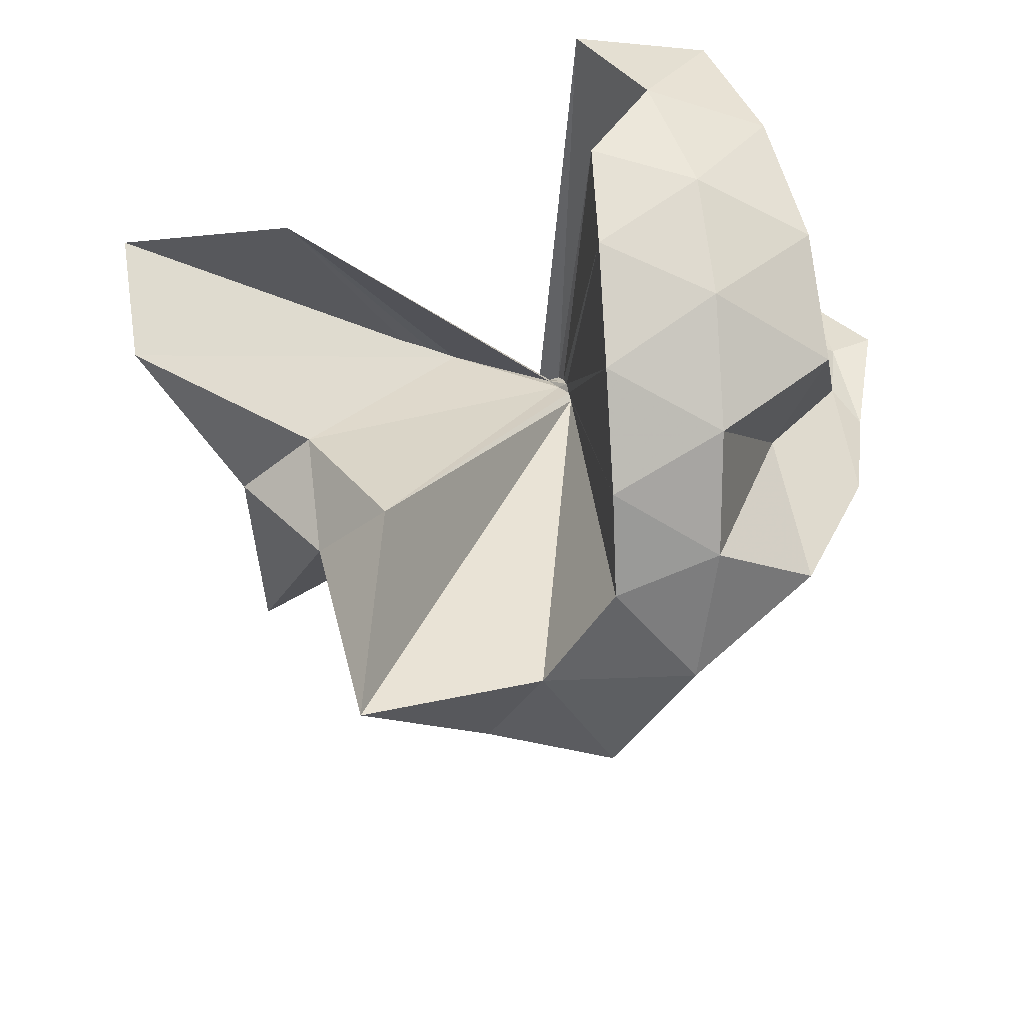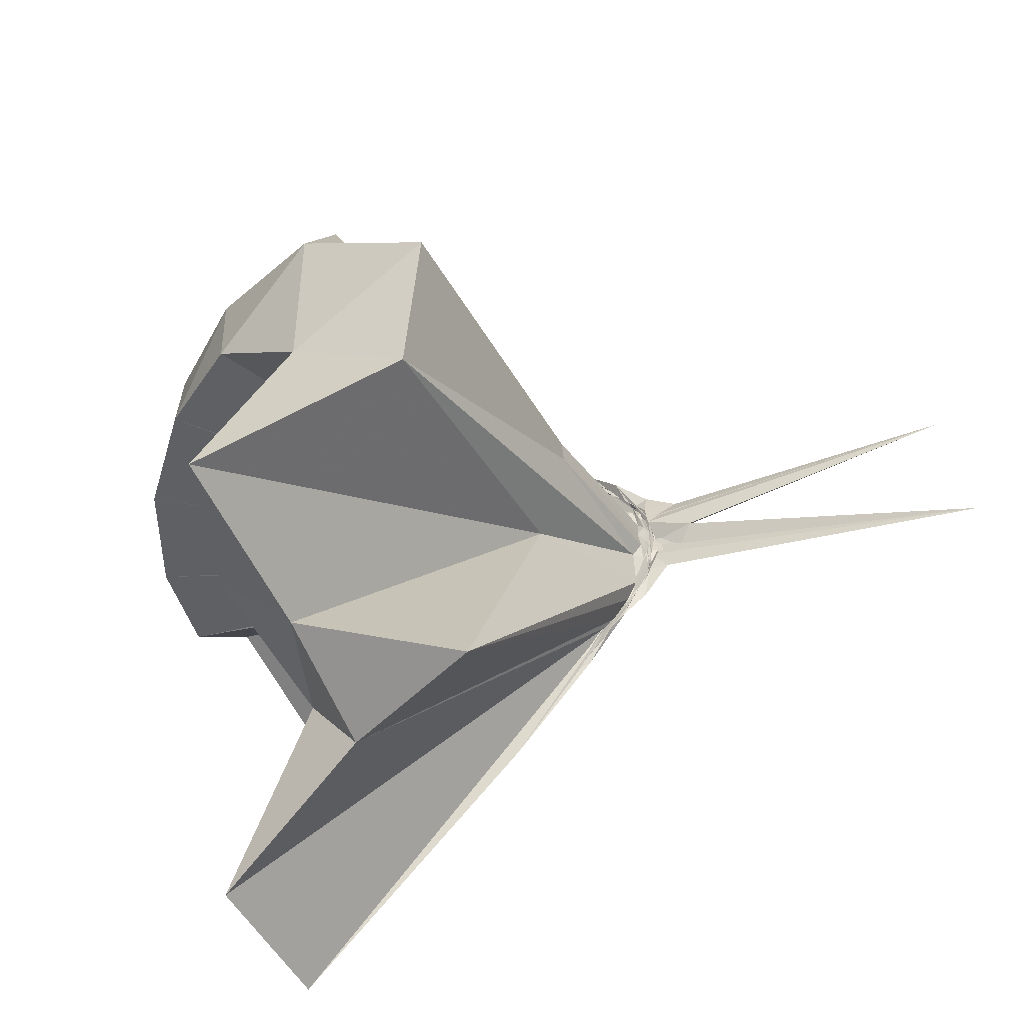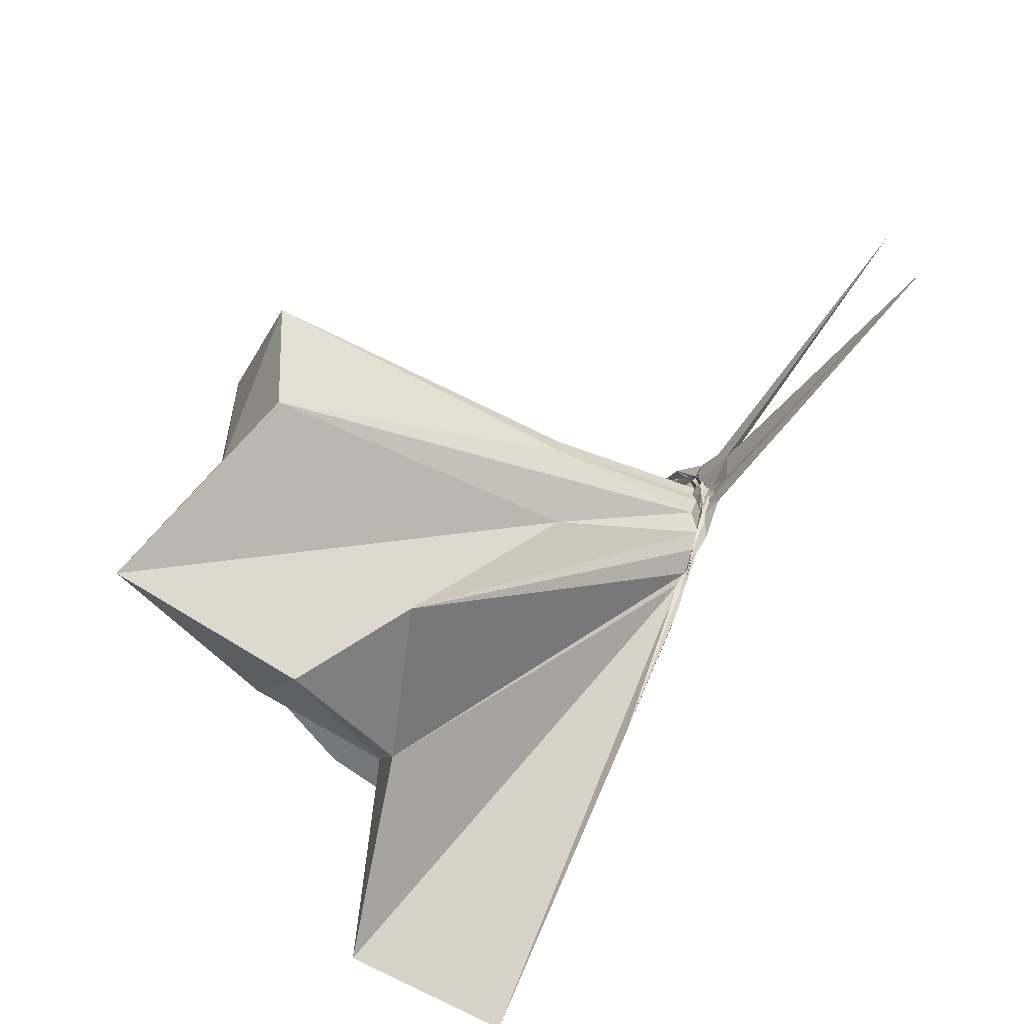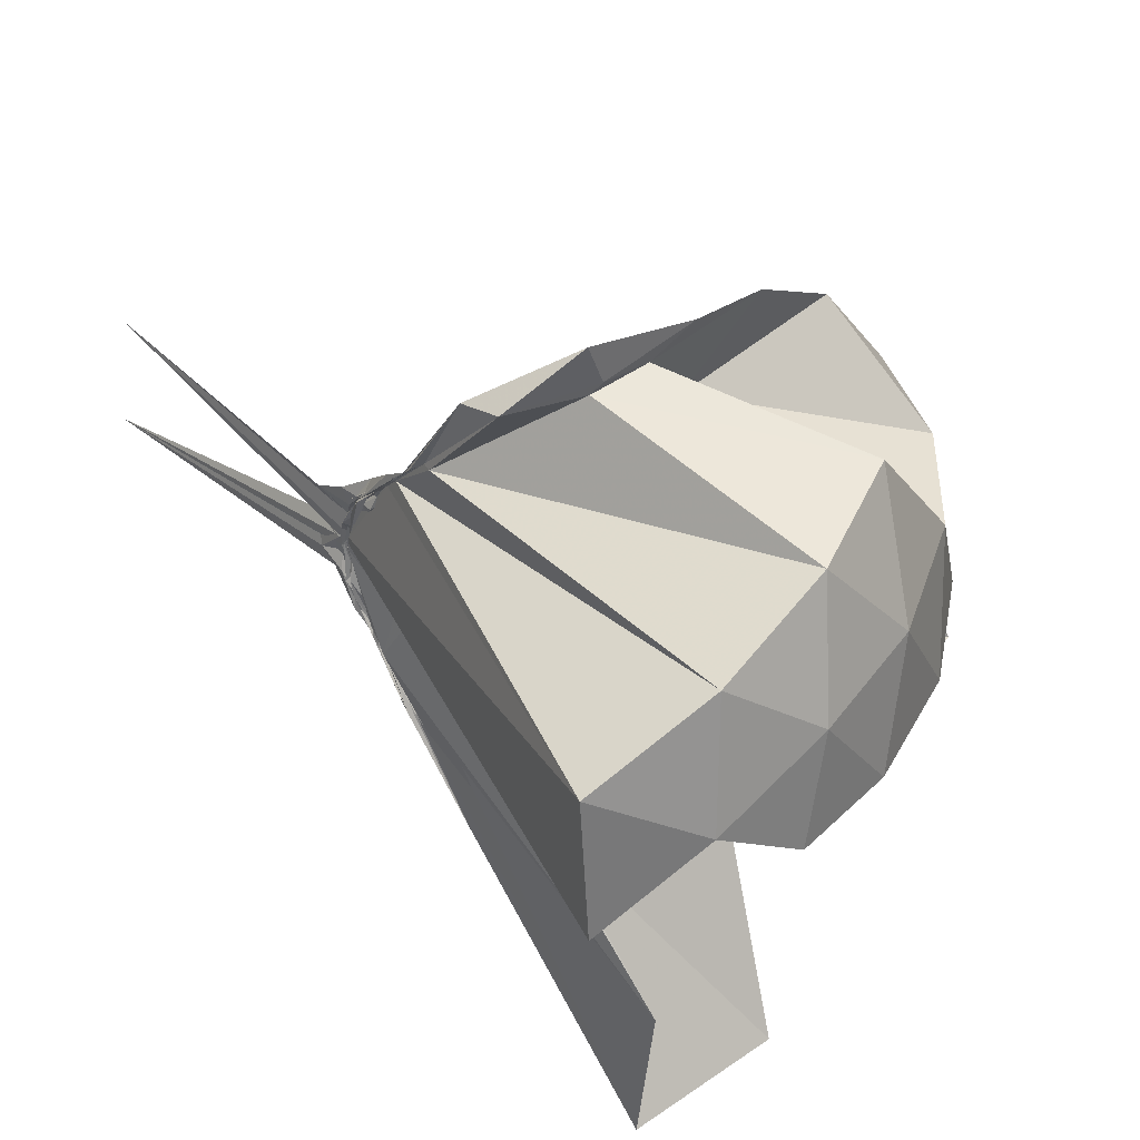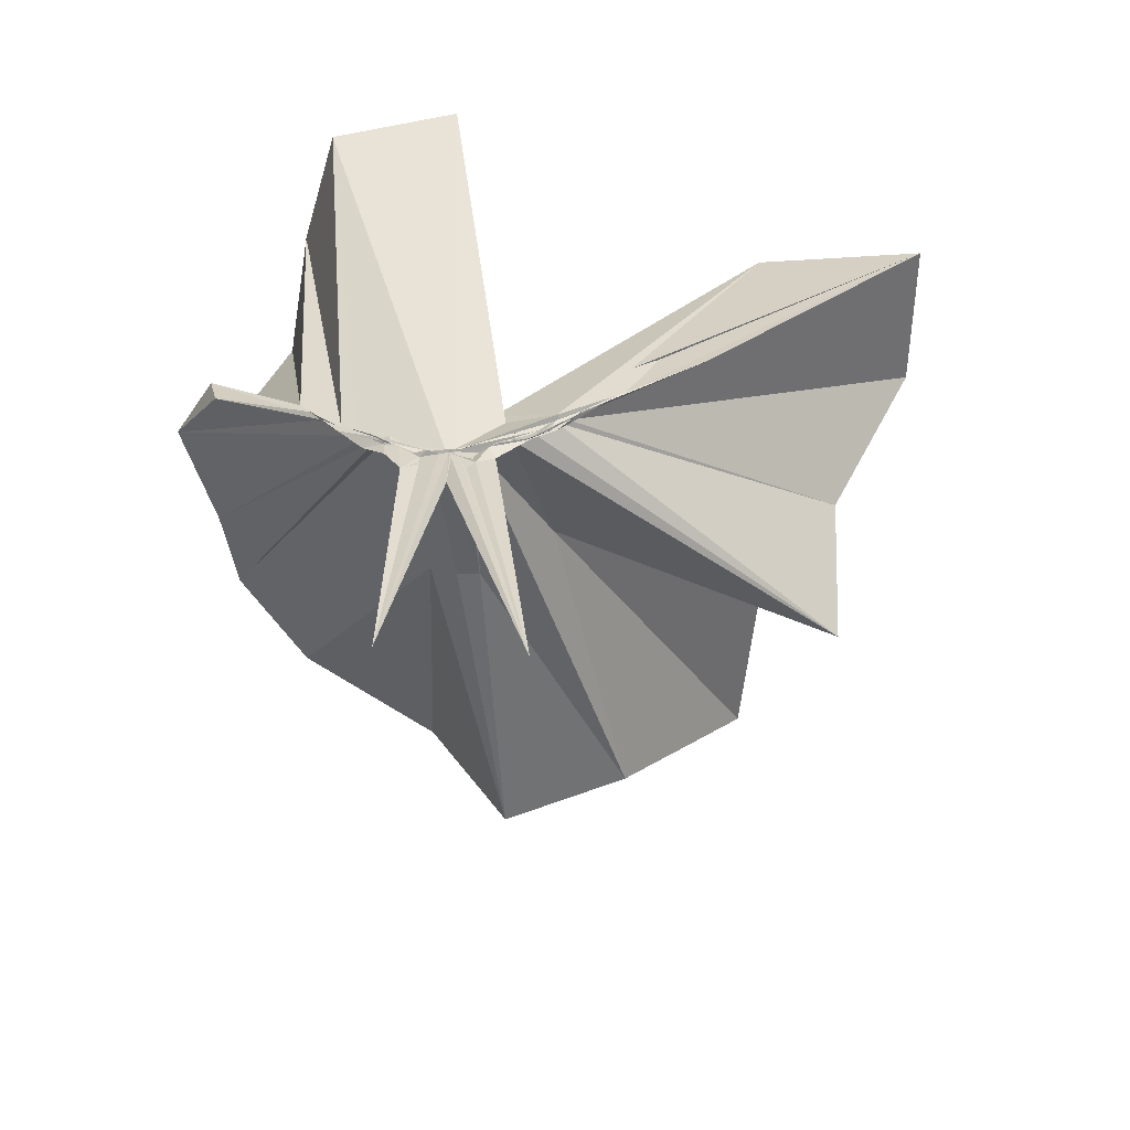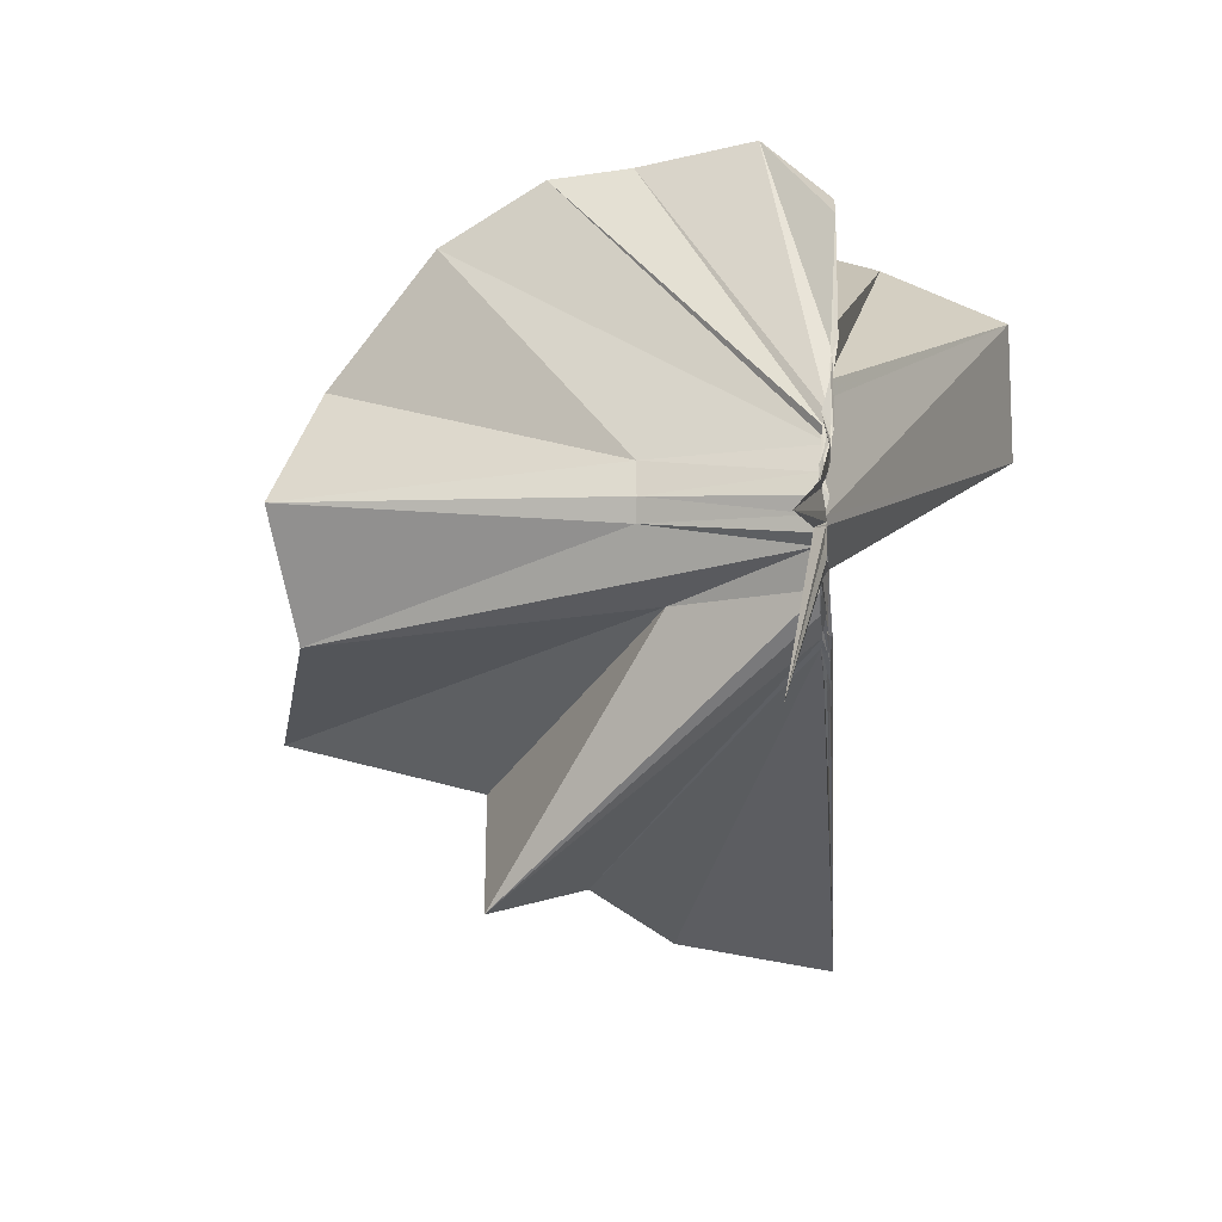
<metadata>
{"format":"obj","ext":"obj","renderer":"f3d","projection":"perspective","resolution":1024,"background":"white","views":[{"elev":58.6,"azim":86.9,"up":"+Z"},{"elev":-42.9,"azim":112.0,"up":"+Y"},{"elev":-58.5,"azim":146.6,"up":"+Y"},{"elev":41.9,"azim":-41.7,"up":"+Y"},{"elev":-58.2,"azim":-84.7,"up":"+Z"},{"elev":9.6,"azim":-172.0,"up":"+Y"}]}
</metadata>
<code>
v -0.9087 -0.1032 1.088
v -1.004 -0.08971 -0.0728
v -0.0685 -0.09646 0.6039
v -0.1354 0.1336 0.644
v -0.5709 0.3186 0.407
v -0.6872 0.4709 0.4426
v -0.7989 0.4857 0.4448
v -0.9807 0.4662 0.3777
v -0.9935 0.2462 0.1811
v -0.9966 0.1388 0.07526
v -1.005 0.1201 0.06112
v -0.9864 0.008629 -0.03155
v -1.004 -0.09445 -0.05901
v -1.003 -0.1046 -0.05946
v -1.003 -0.2998 0.02246
v -0.9861 -0.3261 0.04284
v -0.992 -0.4606 0.148
v -0.9729 -1.162 0.7555
v -0.6312 -1.124 0.7888
v -0.5372 -0.7588 0.5623
v -0.2748 -0.5874 0.6637
v -0.874 -0.1302 0.1728
v 0.01368 0.08465 0.3722
v -0.2044 0.3656 0.4122
v -0.4161 0.4984 0.4459
v -0.5857 0.522 0.4554
v -0.8309 0.5756 0.44
v -0.9895 0.4446 0.2838
v -1.007 0.2194 0.1517
v -0.9958 0.1086 0.04927
v -1.008 0.07732 0.02401
v -0.9915 -0.07907 -0.06121
v -0.9906 -0.1004 -0.06409
v -1 -0.276 -0.002815
v -1.005 -0.3135 0.02591
v -0.9938 -0.4386 0.1227
v -0.9897 -0.6421 0.2691
v -0.9911 -0.3378 0.05015
v -0.4986 -0.9175 0.4361
v -0.2812 -0.7419 0.4935
v 0.1462 -0.6575 0.5194
v 0.01196 -0.2564 0.379
v -0.6428 -0.001268 0.06504
v -1.004 0.04014 0.0221
v -0.9912 0.06995 0.02897
v -0.999 0.09076 0.03597
v -0.9994 0.1926 0.1244
v -0.9939 0.1891 0.1225
v -0.9964 0.09944 0.03061
v -0.9966 0.07283 0.0169
v -1.007 0.0386 -0.01306
v -0.991 -0.09438 -0.06811
v -0.991 -0.179 -0.05825
v -0.9899 -0.2649 -0.01578
v -1.002 -0.3036 0.005531
v -1.004 -0.4216 0.09407
v -1.005 -0.4334 0.108
v -0.9981 -0.3131 0.03073
v -0.3429 -0.89 0.1185
v -0.6949 -0.2783 0.09375
v 0.01087 -0.3792 0.1219
v 0.06141 -0.09313 0.06564
v -0.985 -0.007172 -0.01126
v -1.002 0.03695 -0.003856
v -0.9889 0.06373 0.008976
v -1.01 0.06627 0.007747
v -0.998 0.1558 0.07255
v -1.004 0.07937 0.0133
v -1.008 0.06183 -0.00285
v -0.9938 0.02021 -0.03632
v -0.9926 -0.03513 -0.05963
v -1 -0.1086 -0.07369
v -1.01 -0.1931 -0.06152
v -1 -0.2565 -0.03256
v -0.9912 -0.3431 0.03613
v -1.005 -0.3678 0.05742
v -0.9932 -0.2876 -0.0002724
v -0.9929 -0.2686 -0.007453
v -0.9983 -0.2176 -0.02824
v -0.9859 -0.1407 -0.02769
v -0.6483 -0.1125 0.01753
v -0.6496 -0.06198 0.02189
v -0.9911 0.0004099 -0.03071
v -1.003 0.02378 -0.02534
v -0.9944 0.03579 -0.02108
v -1.006 0.05087 -0.009657
v -0.9867 0.0994 0.008402
v -1.007 0.03427 -0.03303
v -0.9996 0.004771 -0.05065
v -0.9874 -0.03906 -0.06934
v -0.9898 -0.0866 -0.07034
v -0.9892 -0.1392 -0.07311
v -0.9865 -0.1811 -0.06945
v -0.9985 -0.2232 -0.05198
v -0.9924 -0.3124 0.005247
v -0.994 -0.246 -0.03307
v -1.008 -0.2245 -0.04084
v -1.007 -0.1874 -0.05222
v -0.9916 -0.1546 -0.05118
v -0.9887 -0.1132 -0.04711
v -0.9856 -0.0805 -0.04113
v -0.9914 -0.04596 -0.04103
v -0.2106 -0.09814 0.7916
v -0.3228 0.1448 0.848
v -0.5009 0.3928 0.8406
v -0.8209 0.4626 0.4339
v -0.9993 0.2464 0.2009
v -0.9924 0.1489 0.09197
v -0.9892 0.1158 0.06107
v -1.001 -0.08095 -0.05518
v -1.001 -0.1 -0.05681
v -1.003 -0.1101 -0.06117
v -1.01 -0.3157 0.04358
v -0.9657 -0.7875 0.7935
v -0.9948 -0.4155 0.2116
v -0.9266 -0.1571 0.158
v -0.8966 -0.1343 0.1748
v -0.4242 -0.1025 0.9568
v -0.577 0.1428 0.9967
v -0.7564 0.3678 0.9544
v -1.037 0.2957 0.9951
v -1.307 0.1899 0.9523
v -1.322 -0.1051 0.993
v -0.989 -0.204 0.0633
v -0.9778 -0.1756 0.117
v -0.9639 -0.1797 0.1329
v -0.9206 -0.1381 0.1796
v -0.6796 -0.1027 1.059
v -0.8393 0.1233 1.06
v -1.099 0.03638 1.06
v -0.976 -0.1537 0.1307
v -0.9499 -0.1438 0.1544
v -0.9868 -0.01934 -0.04254
v -0.9948 -0.00311 -0.04774
v -1.008 0.01729 -0.03701
v -1.007 0.04718 -0.05958
v -0.995 0.000187 -0.05813
v -0.987 -0.04673 -0.07399
v -1.004 -0.09193 -0.07561
v -0.9951 -0.1368 -0.08674
v -1.01 -0.1742 -0.07327
v -1.005 -0.2595 -0.04627
v -0.994 -0.192 -0.06485
v -0.9967 -0.1665 -0.06444
v -0.9881 -0.1362 -0.06291
v -0.9864 -0.1029 -0.06018
v -0.9859 -0.06364 -0.05779
v -1.009 -0.04459 -0.06305
v -0.994 -0.02746 -0.06374
v -1.01 0.008558 -0.1308
v -0.985 -0.04944 -0.0691
v -1.006 -0.09265 -0.07974
v -1.01 -0.1474 -0.1335
v -1.001 -0.1877 -0.1075
v -0.9972 -0.1437 -0.07065
v -0.9859 -0.1254 -0.07006
v -0.9858 -0.08177 -0.06988
v -1.003 -0.0692 -0.07268
v -1 0.02664 -0.7808
v -0.9886 -0.08649 -0.1693
v -0.9951 -0.2664 -0.8454
v -1.006 -0.1089 -0.07504
f 3 23 4
f 4 23 24
f 4 24 5
f 5 24 25
f 5 25 6
f 6 25 26
f 6 26 7
f 7 26 27
f 7 27 8
f 8 27 28
f 8 28 9
f 9 28 29
f 9 29 10
f 10 29 30
f 10 30 11
f 11 30 31
f 11 31 12
f 12 31 32
f 12 32 13
f 13 32 33
f 13 33 14
f 14 33 34
f 14 34 15
f 15 34 35
f 15 35 16
f 16 35 36
f 16 36 17
f 17 36 37
f 17 37 18
f 18 37 38
f 18 38 19
f 19 38 39
f 19 39 20
f 20 39 40
f 20 40 21
f 21 40 41
f 21 41 22
f 22 41 42
f 22 42 3
f 3 42 23
f 23 43 24
f 24 43 44
f 24 44 25
f 25 44 45
f 25 45 26
f 26 45 46
f 26 46 27
f 27 46 47
f 27 47 28
f 28 47 48
f 28 48 29
f 29 48 49
f 29 49 30
f 30 49 50
f 30 50 31
f 31 50 51
f 31 51 32
f 32 51 52
f 32 52 33
f 33 52 53
f 33 53 34
f 34 53 54
f 34 54 35
f 35 54 55
f 35 55 36
f 36 55 56
f 36 56 37
f 37 56 57
f 37 57 38
f 38 57 58
f 38 58 39
f 39 58 59
f 39 59 40
f 40 59 60
f 40 60 41
f 41 60 61
f 41 61 42
f 42 61 62
f 42 62 23
f 23 62 43
f 43 63 44
f 44 63 64
f 44 64 45
f 45 64 65
f 45 65 46
f 46 65 66
f 46 66 47
f 47 66 67
f 47 67 48
f 48 67 68
f 48 68 49
f 49 68 69
f 49 69 50
f 50 69 70
f 50 70 51
f 51 70 71
f 51 71 52
f 52 71 72
f 52 72 53
f 53 72 73
f 53 73 54
f 54 73 74
f 54 74 55
f 55 74 75
f 55 75 56
f 56 75 76
f 56 76 57
f 57 76 77
f 57 77 58
f 58 77 78
f 58 78 59
f 59 78 79
f 59 79 60
f 60 79 80
f 60 80 61
f 61 80 81
f 61 81 62
f 62 81 82
f 62 82 43
f 43 82 63
f 63 83 64
f 64 83 84
f 64 84 65
f 65 84 85
f 65 85 66
f 66 85 86
f 66 86 67
f 67 86 87
f 67 87 68
f 68 87 88
f 68 88 69
f 69 88 89
f 69 89 70
f 70 89 90
f 70 90 71
f 71 90 91
f 71 91 72
f 72 91 92
f 72 92 73
f 73 92 93
f 73 93 74
f 74 93 94
f 74 94 75
f 75 94 95
f 75 95 76
f 76 95 96
f 76 96 77
f 77 96 97
f 77 97 78
f 78 97 98
f 78 98 79
f 79 98 99
f 79 99 80
f 80 99 100
f 80 100 81
f 81 100 101
f 81 101 82
f 82 101 102
f 82 102 63
f 63 102 83
f 103 104 118
f 104 119 118
f 104 105 119
f 105 120 119
f 105 106 120
f 106 107 120
f 107 121 120
f 107 108 121
f 108 122 121
f 108 109 122
f 109 110 122
f 110 123 122
f 110 111 123
f 111 124 123
f 111 112 124
f 112 113 124
f 113 125 124
f 113 114 125
f 114 126 125
f 114 115 126
f 115 116 126
f 116 127 126
f 116 117 127
f 117 118 127
f 117 103 118
f 118 119 128
f 119 129 128
f 119 120 129
f 120 121 129
f 121 130 129
f 121 122 130
f 122 123 130
f 123 131 130
f 123 124 131
f 124 125 131
f 125 132 131
f 125 126 132
f 126 127 132
f 127 128 132
f 127 118 128
f 133 148 134
f 134 148 149
f 134 149 135
f 135 149 150
f 135 150 136
f 136 150 137
f 137 150 151
f 137 151 138
f 138 151 152
f 138 152 139
f 139 152 140
f 140 152 153
f 140 153 141
f 141 153 154
f 141 154 142
f 142 154 143
f 143 154 155
f 143 155 144
f 144 155 156
f 144 156 145
f 145 156 146
f 146 156 157
f 146 157 147
f 147 157 148
f 147 148 133
f 148 158 149
f 149 158 159
f 149 159 150
f 150 159 151
f 151 159 160
f 151 160 152
f 152 160 153
f 153 160 161
f 153 161 154
f 154 161 155
f 155 161 162
f 155 162 156
f 156 162 157
f 157 162 158
f 157 158 148
f 3 4 103
f 103 4 104
f 4 5 104
f 104 5 105
f 5 6 105
f 105 6 106
f 6 7 106
f 7 8 106
f 106 8 107
f 8 9 107
f 107 9 108
f 9 10 108
f 108 10 109
f 10 11 109
f 11 12 109
f 109 12 110
f 12 13 110
f 110 13 111
f 13 14 111
f 111 14 112
f 14 15 112
f 15 16 112
f 112 16 113
f 16 17 113
f 113 17 114
f 17 18 114
f 114 18 115
f 18 19 115
f 19 20 115
f 115 20 116
f 20 21 116
f 116 21 117
f 21 22 117
f 117 22 103
f 22 3 103
f 83 133 84
f 84 133 134
f 84 134 85
f 85 134 135
f 85 135 86
f 86 135 136
f 86 136 87
f 87 136 88
f 88 136 137
f 88 137 89
f 89 137 138
f 89 138 90
f 90 138 139
f 90 139 91
f 91 139 92
f 92 139 140
f 92 140 93
f 93 140 141
f 93 141 94
f 94 141 142
f 94 142 95
f 95 142 96
f 96 142 143
f 96 143 97
f 97 143 144
f 97 144 98
f 98 144 145
f 98 145 99
f 99 145 100
f 100 145 146
f 100 146 101
f 101 146 147
f 101 147 102
f 102 147 133
f 102 133 83
f 128 129 1
f 129 130 1
f 130 131 1
f 131 132 1
f 132 128 1
f 159 158 2
f 160 159 2
f 161 160 2
f 162 161 2
f 158 162 2

</code>
